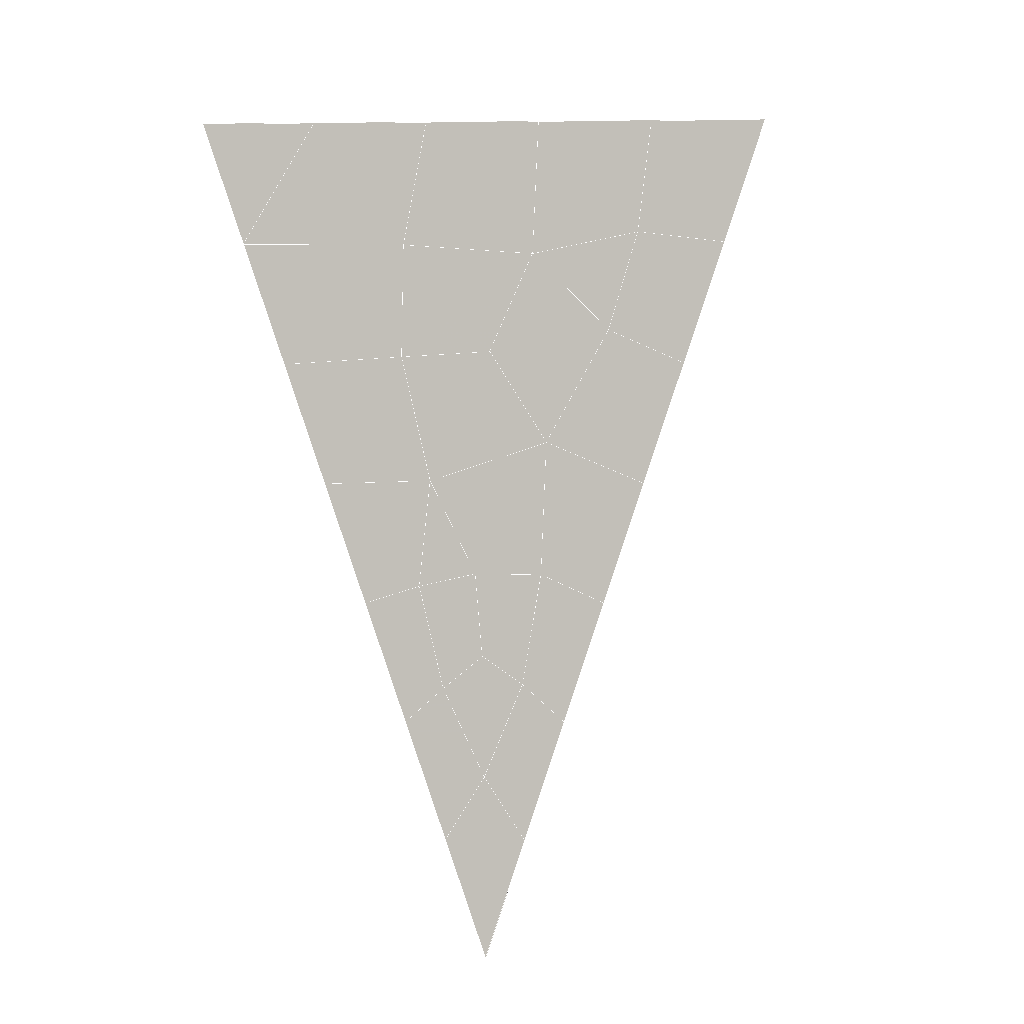
<metadata>
{"format":"obj","ext":"obj","renderer":"f3d","projection":"perspective","resolution":1024,"background":"white","views":[{"elev":-1.1,"azim":2.6,"up":"+Y"}]}
</metadata>
<code>
v 49 10.35 20.7
v 51 10.35 20.7
v 50.89 8.412 20.57
v 49.04 8.099 20.54
v 49 10.2 22.9
v 51 10.2 22.9
v 49 10.05 25.09
v 51 10.05 25.09
v 49 9.894 27.29
v 51 9.894 27.29
v 49 9.741 29.48
v 51 9.741 29.48
v 49 9.587 31.68
v 51 9.588 31.68
v 49 9.434 33.87
v 51 9.434 33.87
v 49 9.281 36.06
v 51 9.28 36.06
v 49 9.127 38.26
v 51 9.127 38.26
v 49 8.974 40.45
v 51 8.974 40.45
v 49 8.82 42.65
v 51 8.82 42.65
v 48.58 6.657 42.5
v 50.89 6.493 42.49
v 48.54 4.671 42.36
v 50.12 4.759 42.36
v 49.04 2.462 42.2
v 51.12 3.139 42.25
v 49.84 0.7941 42.09
v 51.02 0.7775 42.09
v 49.96 -0.6867 41.98
v 50.69 -1.196 41.95
v 49.26 -1.264 41.94
v 49.99 -2.868 41.83
v 48.57 -1.868 41.9
v 49.29 -4.005 41.75
v 48.57 -1.714 39.71
v 49.29 -3.852 39.56
v 48.57 -1.561 37.51
v 49.29 -3.698 37.36
v 48.57 -1.408 35.32
v 49.29 -3.545 35.17
v 48.57 -1.254 33.12
v 49.29 -3.392 32.97
v 48.57 -1.1 30.93
v 49.29 -3.238 30.78
v 48.57 -0.9473 28.73
v 49.29 -3.085 28.58
v 48.57 -0.7939 26.54
v 49.29 -2.932 26.39
v 48.57 -0.6404 24.34
v 49.29 -2.778 24.19
v 48.57 -0.4866 22.15
v 49.29 -2.624 22
v 48.57 -0.3335 19.96
v 49.29 -2.471 19.81
v 50.01 0.03858 19.98
v 50 -1.849 19.85
v 51.43 -0.3334 19.96
v 50.71 -2.471 19.81
v 51.43 -0.4869 22.15
v 50.71 -2.625 22
v 51.43 -0.6401 24.34
v 50.71 -2.778 24.2
v 51.43 -0.794 26.54
v 50.71 -2.931 26.39
v 51.43 -0.9473 28.73
v 50.71 -3.085 28.58
v 51.43 -1.101 30.93
v 50.71 -3.238 30.78
v 51.43 -1.254 33.12
v 50.71 -3.392 32.97
v 51.43 -1.408 35.32
v 50.71 -3.545 35.17
v 51.43 -1.561 37.51
v 50.71 -3.699 37.36
v 51.43 -1.714 39.71
v 50.71 -3.852 39.56
v 51.43 -1.868 41.9
v 50.71 -4.005 41.75
v 52.14 0.2696 42.05
v 52.14 0.4233 39.86
v 52.14 0.5764 37.66
v 52.14 0.7298 35.47
v 52.14 0.8836 33.27
v 52.14 1.037 31.08
v 52.14 1.19 28.88
v 52.14 1.344 26.69
v 52.14 1.497 24.49
v 52.14 1.651 22.3
v 52.14 1.804 20.1
v 50.04 2.664 20.16
v 47.86 1.804 20.1
v 47.86 1.651 22.3
v 47.86 1.497 24.49
v 47.86 1.344 26.69
v 47.86 1.191 28.88
v 47.86 1.037 31.08
v 47.86 0.8838 33.27
v 47.86 0.7302 35.47
v 47.86 0.5764 37.66
v 47.86 0.4231 39.86
v 47.86 0.2697 42.05
v 48.84 0.5723 42.07
v 50 -6.143 41.6
v 50 -5.99 39.41
v 50 -5.836 37.21
v 50 -5.683 35.02
v 50 -5.529 32.82
v 50 -5.376 30.63
v 50 -5.222 28.43
v 50 -5.069 26.24
v 50 -4.915 24.05
v 50 -4.762 21.85
v 50 -4.609 19.66
v 51.49 4.678 20.31
v 52.86 3.942 20.25
v 52.19 6.4 20.43
v 53.57 6.079 20.4
v 52.62 8.38 20.56
v 54.29 8.217 20.55
v 53 10.35 20.7
v 55 10.35 20.7
v 53 10.2 22.9
v 55 10.2 22.9
v 53 10.05 25.09
v 55 10.05 25.09
v 53 9.894 27.29
v 55 9.894 27.29
v 53 9.741 29.48
v 55 9.741 29.48
v 53 9.587 31.68
v 55 9.588 31.68
v 53 9.434 33.87
v 55 9.434 33.87
v 53 9.28 36.06
v 55 9.281 36.07
v 53 9.127 38.26
v 55 9.127 38.26
v 53 8.974 40.45
v 55 8.974 40.45
v 53 8.82 42.65
v 55 8.82 42.65
v 52.76 6.869 42.51
v 54.29 6.683 42.5
v 52.24 5.132 42.39
v 53.57 4.545 42.35
v 52.86 2.407 42.2
v 47.14 2.407 42.2
v 46.43 4.545 42.35
v 45.71 6.682 42.5
v 47 8.82 42.65
v 47 8.974 40.45
v 47 9.127 38.26
v 47 9.28 36.06
v 47 9.434 33.87
v 47 9.587 31.68
v 47 9.741 29.48
v 47 9.894 27.29
v 47 10.05 25.09
v 47 10.2 22.9
v 47 10.35 20.7
v 47.23 8.426 20.57
v 48.83 4.866 20.32
v 50.46 6.341 20.42
v 47.14 3.942 20.25
v 47.14 3.788 22.45
v 47.14 3.635 24.64
v 47.14 3.481 26.84
v 47.14 3.328 29.03
v 47.14 3.174 31.23
v 47.14 3.021 33.42
v 47.14 2.868 35.62
v 47.14 2.714 37.81
v 47.14 2.561 40.01
v 52.86 3.788 22.45
v 52.86 3.635 24.64
v 52.86 3.481 26.84
v 52.86 3.328 29.03
v 52.86 3.175 31.23
v 52.86 3.021 33.42
v 52.86 2.868 35.62
v 52.86 2.714 37.81
v 52.86 2.561 40.01
v 53.57 4.699 40.16
v 53.57 4.852 37.96
v 53.57 5.005 35.77
v 53.57 5.158 33.57
v 53.57 5.313 31.38
v 53.57 5.466 29.18
v 53.57 5.619 26.99
v 53.57 5.773 24.79
v 53.57 5.926 22.6
v 54.29 6.836 40.3
v 54.29 6.989 38.11
v 54.29 7.143 35.92
v 54.29 7.296 33.72
v 54.29 7.45 31.53
v 54.29 7.603 29.33
v 54.29 7.757 27.14
v 54.29 7.91 24.94
v 54.29 8.063 22.75
v 47.79 6.734 20.45
v 46.43 6.079 20.4
v 46.43 5.926 22.6
v 46.43 5.773 24.79
v 46.43 5.619 26.99
v 46.43 5.466 29.18
v 46.43 5.312 31.38
v 46.43 5.158 33.57
v 46.43 5.006 35.77
v 46.43 4.852 37.96
v 46.43 4.698 40.16
v 45.71 8.217 20.55
v 45.71 8.064 22.75
v 45.71 7.91 24.94
v 45.71 7.756 27.14
v 45.71 7.603 29.33
v 45.71 7.45 31.53
v 45.71 7.296 33.72
v 45.71 7.143 35.92
v 45.71 6.989 38.11
v 45.71 6.836 40.3
v 45 10.35 20.7
v 45 10.2 22.9
v 45 10.05 25.09
v 45 9.894 27.29
v 45 9.741 29.48
v 45 9.588 31.68
v 45 9.434 33.87
v 45 9.28 36.06
v 45 9.127 38.26
v 45 8.973 40.45
v 45 8.82 42.65
v 49.96 -0.6867 41.98
v 49.84 0.7941 42.09
v 49.04 2.462 42.2
v 47.14 2.407 42.2
v 47.14 2.561 40.01
v 47.86 0.4231 39.86
v 48.57 -1.714 39.71
v 49.29 -3.852 39.56
v 49.29 -4.005 41.75
v 50 -6.143 41.6
v 50.71 -4.005 41.75
v 50.71 -3.852 39.56
v 51.43 -1.714 39.71
v 51.43 -1.868 41.9
v 52.14 0.2696 42.05
v 51.02 0.7775 42.09
v 51.12 3.139 42.25
v 48.84 0.5723 42.07
v 47.86 0.2697 42.05
v 48.57 -1.868 41.9
v 49.99 -2.868 41.83
v 50.69 -1.196 41.95
v 49.26 -1.264 41.94
v 48.57 -1.561 37.51
v 47.86 0.5764 37.66
v 47.14 2.714 37.81
v 46.43 4.852 37.96
v 46.43 4.698 40.16
v 46.43 4.545 42.35
v 48.54 4.671 42.36
v 52.24 5.132 42.39
v 50.89 6.493 42.49
v 50.12 4.759 42.36
v 52.86 2.407 42.2
v 52.14 0.4233 39.86
v 51.43 -1.561 37.51
v 50.71 -3.699 37.36
v 50 -5.99 39.41
v 45.71 6.682 42.5
v 45.71 6.836 40.3
v 45.71 6.989 38.11
v 45.71 7.143 35.91
v 46.43 5.006 35.77
v 47.14 2.868 35.62
v 47.86 0.7302 35.47
v 52.76 6.869 42.51
v 53.57 4.545 42.35
v 53.57 4.699 40.16
v 52.86 2.561 40.01
v 52.86 2.714 37.81
v 52.14 0.5764 37.66
v 52.14 0.7298 35.47
v 51.43 -1.408 35.32
v 51.43 -1.254 33.12
v 50.71 -3.392 32.97
v 50.71 -3.545 35.17
v 50 -5.683 35.02
v 50 -5.836 37.21
v 49.29 -3.698 37.36
v 54.29 6.683 42.5
v 53 8.82 42.65
v 51 8.82 42.65
v 48.58 6.657 42.5
v 55 8.82 42.65
v 55 8.974 40.45
v 55 9.127 38.26
v 55 9.281 36.06
v 54.29 7.143 35.92
v 54.29 7.296 33.72
v 53.57 5.158 33.57
v 53.57 5.313 31.38
v 52.86 3.175 31.23
v 52.86 3.328 29.03
v 52.14 1.19 28.88
v 52.14 1.344 26.69
v 51.43 -0.794 26.54
v 51.43 -0.6401 24.34
v 50.71 -2.778 24.19
v 50.71 -2.931 26.39
v 50 -5.069 26.24
v 50 -5.222 28.43
v 49.29 -3.085 28.58
v 49.29 -3.238 30.78
v 48.57 -1.1 30.93
v 48.57 -1.254 33.12
v 47.86 0.8838 33.27
v 48.57 -1.408 35.32
v 49.29 -3.392 32.97
v 50 -5.376 30.63
v 50.71 -3.085 28.58
v 51.43 -0.9473 28.73
v 52.14 1.037 31.08
v 52.86 3.021 33.42
v 53.57 5.005 35.77
v 54.29 6.989 38.11
v 53 9.127 38.26
v 53 8.974 40.45
v 54.29 6.836 40.3
v 53.57 4.852 37.96
v 52.86 2.868 35.62
v 52.14 0.8836 33.27
v 51.43 -1.101 30.93
v 50.71 -3.238 30.78
v 50 -5.529 32.82
v 49.29 -3.545 35.17
v 51 8.974 40.45
v 49 8.82 42.65
v 45 8.82 42.65
v 45 8.973 40.45
v 45 9.127 38.26
v 45 9.28 36.06
v 45.71 7.296 33.72
v 46.43 5.158 33.57
v 47.14 3.021 33.42
v 47 8.974 40.45
v 49 8.974 40.45
v 51 9.127 38.26
v 53 9.28 36.06
v 55 9.434 33.87
v 54.29 7.45 31.53
v 53.57 5.466 29.18
v 52.86 3.481 26.84
v 52.14 1.497 24.49
v 51.43 -0.4869 22.15
v 50.71 -2.625 22
v 50 -4.915 24.05
v 49.29 -2.932 26.39
v 48.57 -0.9473 28.73
v 47.86 1.037 31.08
v 47.14 3.174 31.23
v 47.86 1.191 28.88
v 48.57 -0.7939 26.54
v 49.29 -2.778 24.19
v 50 -4.762 21.85
v 50.71 -2.471 19.81
v 51.43 -0.3334 19.96
v 52.14 1.651 22.3
v 52.86 3.635 24.64
v 53.57 5.619 26.99
v 54.29 7.603 29.33
v 55 9.588 31.68
v 53 9.434 33.87
v 51 9.28 36.06
v 49 9.127 38.26
v 47 8.82 42.65
v 50 -4.609 19.66
v 49.29 -2.471 19.81
v 49.29 -2.624 22
v 48.57 -0.4866 22.15
v 48.57 -0.6404 24.34
v 47.86 1.497 24.49
v 47.86 1.344 26.69
v 47.14 3.481 26.84
v 47.14 3.328 29.03
v 46.43 5.466 29.18
v 46.43 5.312 31.38
v 50 -1.849 19.85
v 50.01 0.03858 19.98
v 52.14 1.804 20.1
v 52.86 3.788 22.45
v 53.57 5.773 24.79
v 54.29 7.757 27.14
v 55 9.741 29.48
v 53 9.587 31.68
v 51 9.434 33.87
v 49 9.281 36.06
v 47 9.127 38.26
v 47 9.28 36.06
v 45 9.434 33.87
v 45.71 7.45 31.53
v 48.57 -0.3335 19.96
v 47.86 1.651 22.3
v 47.14 3.635 24.64
v 46.43 5.619 26.99
v 45.71 7.603 29.33
v 45 9.588 31.68
v 47 9.434 33.87
v 49 9.434 33.87
v 47 9.587 31.68
v 45 9.741 29.48
v 45.71 7.756 27.14
v 46.43 5.773 24.79
v 47.14 3.788 22.45
v 47.86 1.804 20.1
v 50.04 2.664 20.16
v 52.86 3.942 20.25
v 53.57 5.926 22.6
v 54.29 7.91 24.94
v 55 9.894 27.29
v 53 9.741 29.48
v 51 9.588 31.68
v 49 9.587 31.68
v 47 9.741 29.48
v 45 9.894 27.29
v 45.71 7.91 24.94
v 46.43 5.926 22.6
v 47.14 3.942 20.25
v 51.49 4.678 20.31
v 53.57 6.079 20.4
v 54.29 8.063 22.75
v 55 10.05 25.09
v 53 9.894 27.29
v 51 9.741 29.48
v 49 9.741 29.48
v 47 9.894 27.29
v 45 10.05 25.09
v 45.71 8.064 22.75
v 46.43 6.079 20.4
v 48.83 4.866 20.32
v 55 10.35 20.7
v 53 10.35 20.7
v 52.62 8.38 20.56
v 50.89 8.412 20.57
v 50.46 6.341 20.42
v 52.19 6.4 20.43
v 54.29 8.217 20.55
v 55 10.2 22.9
v 53 10.2 22.9
v 53 10.05 25.09
v 51 10.05 25.09
v 49 10.05 25.09
v 47 10.05 25.09
v 45 10.2 22.9
v 45.71 8.217 20.55
v 47.79 6.734 20.45
v 51 9.894 27.29
v 49 9.894 27.29
v 51 10.2 22.9
v 51 10.35 20.7
v 49 10.2 22.9
v 47 10.2 22.9
v 45 10.35 20.7
v 47.23 8.426 20.57
v 49.04 8.099 20.54
v 49 10.35 20.7
v 47 10.35 20.7
f 1 2 3
f 1 3 4
f 5 6 2
f 5 2 1
f 7 8 6
f 7 6 5
f 9 10 8
f 9 8 7
f 11 12 10
f 11 10 9
f 13 14 12
f 13 12 11
f 15 16 14
f 15 14 13
f 17 18 16
f 17 16 15
f 19 20 18
f 19 18 17
f 21 22 20
f 21 20 19
f 23 24 22
f 23 22 21
f 25 26 24
f 25 24 23
f 27 28 26
f 27 26 25
f 29 30 28
f 29 28 27
f 31 32 30
f 31 30 29
f 33 34 32
f 33 32 31
f 35 36 34
f 35 34 33
f 37 38 36
f 37 36 35
f 39 40 38
f 39 38 37
f 41 42 40
f 41 40 39
f 43 44 42
f 43 42 41
f 45 46 44
f 45 44 43
f 47 48 46
f 47 46 45
f 49 50 48
f 49 48 47
f 51 52 50
f 51 50 49
f 53 54 52
f 53 52 51
f 55 56 54
f 55 54 53
f 57 58 56
f 57 56 55
f 59 60 58
f 59 58 57
f 61 62 60
f 61 60 59
f 63 64 62
f 63 62 61
f 65 66 64
f 65 64 63
f 67 68 66
f 67 66 65
f 69 70 68
f 69 68 67
f 71 72 70
f 71 70 69
f 73 74 72
f 73 72 71
f 75 76 74
f 75 74 73
f 77 78 76
f 77 76 75
f 79 80 78
f 79 78 77
f 81 82 80
f 81 80 79
f 34 36 82
f 34 82 81
f 81 83 32
f 81 32 34
f 79 84 83
f 79 83 81
f 77 85 84
f 77 84 79
f 75 86 85
f 75 85 77
f 73 87 86
f 73 86 75
f 71 88 87
f 71 87 73
f 69 89 88
f 69 88 71
f 67 90 89
f 67 89 69
f 65 91 90
f 65 90 67
f 63 92 91
f 63 91 65
f 61 93 92
f 61 92 63
f 59 94 93
f 59 93 61
f 57 95 94
f 57 94 59
f 55 96 95
f 55 95 57
f 53 97 96
f 53 96 55
f 51 98 97
f 51 97 53
f 49 99 98
f 49 98 51
f 47 100 99
f 47 99 49
f 45 101 100
f 45 100 47
f 43 102 101
f 43 101 45
f 41 103 102
f 41 102 43
f 39 104 103
f 39 103 41
f 37 105 104
f 37 104 39
f 35 106 105
f 35 105 37
f 33 31 106
f 33 106 35
f 107 82 36
f 107 36 38
f 108 80 82
f 108 82 107
f 109 78 80
f 109 80 108
f 110 76 78
f 110 78 109
f 111 74 76
f 111 76 110
f 112 72 74
f 112 74 111
f 113 70 72
f 113 72 112
f 114 68 70
f 114 70 113
f 115 66 68
f 115 68 114
f 116 64 66
f 116 66 115
f 117 62 64
f 117 64 116
f 58 60 62
f 58 62 117
f 116 56 58
f 116 58 117
f 115 54 56
f 115 56 116
f 114 52 54
f 114 54 115
f 113 50 52
f 113 52 114
f 112 48 50
f 112 50 113
f 111 46 48
f 111 48 112
f 110 44 46
f 110 46 111
f 109 42 44
f 109 44 110
f 108 40 42
f 108 42 109
f 107 38 40
f 107 40 108
f 118 119 93
f 118 93 94
f 120 121 119
f 120 119 118
f 122 123 121
f 122 121 120
f 124 125 123
f 124 123 122
f 126 127 125
f 126 125 124
f 128 129 127
f 128 127 126
f 130 131 129
f 130 129 128
f 132 133 131
f 132 131 130
f 134 135 133
f 134 133 132
f 136 137 135
f 136 135 134
f 138 139 137
f 138 137 136
f 140 141 139
f 140 139 138
f 142 143 141
f 142 141 140
f 144 145 143
f 144 143 142
f 146 147 145
f 146 145 144
f 148 149 147
f 148 147 146
f 30 150 149
f 30 149 148
f 32 83 150
f 32 150 30
f 29 151 105
f 29 105 106
f 27 152 151
f 27 151 29
f 25 153 152
f 25 152 27
f 23 154 153
f 23 153 25
f 21 155 154
f 21 154 23
f 19 156 155
f 19 155 21
f 17 157 156
f 17 156 19
f 15 158 157
f 15 157 17
f 13 159 158
f 13 158 15
f 11 160 159
f 11 159 13
f 9 161 160
f 9 160 11
f 7 162 161
f 7 161 9
f 5 163 162
f 5 162 7
f 1 164 163
f 1 163 5
f 4 165 164
f 4 164 1
f 94 166 167
f 94 167 118
f 95 168 166
f 95 166 94
f 96 169 168
f 96 168 95
f 97 170 169
f 97 169 96
f 98 171 170
f 98 170 97
f 99 172 171
f 99 171 98
f 100 173 172
f 100 172 99
f 101 174 173
f 101 173 100
f 102 175 174
f 102 174 101
f 103 176 175
f 103 175 102
f 104 177 176
f 104 176 103
f 105 151 177
f 105 177 104
f 178 92 93
f 178 93 119
f 179 91 92
f 179 92 178
f 180 90 91
f 180 91 179
f 181 89 90
f 181 90 180
f 182 88 89
f 182 89 181
f 183 87 88
f 183 88 182
f 184 86 87
f 184 87 183
f 185 85 86
f 185 86 184
f 186 84 85
f 186 85 185
f 150 83 84
f 150 84 186
f 186 187 149
f 186 149 150
f 185 188 187
f 185 187 186
f 184 189 188
f 184 188 185
f 183 190 189
f 183 189 184
f 182 191 190
f 182 190 183
f 181 192 191
f 181 191 182
f 180 193 192
f 180 192 181
f 179 194 193
f 179 193 180
f 178 195 194
f 178 194 179
f 119 121 195
f 119 195 178
f 187 196 147
f 187 147 149
f 188 197 196
f 188 196 187
f 189 198 197
f 189 197 188
f 190 199 198
f 190 198 189
f 191 200 199
f 191 199 190
f 192 201 200
f 192 200 191
f 193 202 201
f 193 201 192
f 194 203 202
f 194 202 193
f 195 204 203
f 195 203 194
f 121 123 204
f 121 204 195
f 196 143 145
f 196 145 147
f 197 141 143
f 197 143 196
f 198 139 141
f 198 141 197
f 199 137 139
f 199 139 198
f 200 135 137
f 200 137 199
f 201 133 135
f 201 135 200
f 202 131 133
f 202 133 201
f 203 129 131
f 203 131 202
f 204 127 129
f 204 129 203
f 123 125 127
f 123 127 204
f 166 205 4
f 166 4 167
f 168 206 205
f 168 205 166
f 169 207 206
f 169 206 168
f 170 208 207
f 170 207 169
f 171 209 208
f 171 208 170
f 172 210 209
f 172 209 171
f 173 211 210
f 173 210 172
f 174 212 211
f 174 211 173
f 175 213 212
f 175 212 174
f 176 214 213
f 176 213 175
f 177 215 214
f 177 214 176
f 151 152 215
f 151 215 177
f 144 24 26
f 144 26 146
f 142 22 24
f 142 24 144
f 140 20 22
f 140 22 142
f 138 18 20
f 138 20 140
f 136 16 18
f 136 18 138
f 134 14 16
f 134 16 136
f 132 12 14
f 132 14 134
f 130 10 12
f 130 12 132
f 128 8 10
f 128 10 130
f 126 6 8
f 126 8 128
f 124 2 6
f 124 6 126
f 122 3 2
f 122 2 124
f 120 167 3
f 120 3 122
f 206 216 165
f 206 165 205
f 207 217 216
f 207 216 206
f 208 218 217
f 208 217 207
f 209 219 218
f 209 218 208
f 210 220 219
f 210 219 209
f 211 221 220
f 211 220 210
f 212 222 221
f 212 221 211
f 213 223 222
f 213 222 212
f 214 224 223
f 214 223 213
f 215 225 224
f 215 224 214
f 152 153 225
f 152 225 215
f 216 226 164
f 216 164 165
f 217 227 226
f 217 226 216
f 218 228 227
f 218 227 217
f 219 229 228
f 219 228 218
f 220 230 229
f 220 229 219
f 221 231 230
f 221 230 220
f 222 232 231
f 222 231 221
f 223 233 232
f 223 232 222
f 224 234 233
f 224 233 223
f 225 235 234
f 225 234 224
f 153 236 235
f 153 235 225
f 227 163 164
f 227 164 226
f 228 162 163
f 228 163 227
f 229 161 162
f 229 162 228
f 230 160 161
f 230 161 229
f 231 159 160
f 231 160 230
f 232 158 159
f 232 159 231
f 233 157 158
f 233 158 232
f 234 156 157
f 234 157 233
f 235 155 156
f 235 156 234
f 236 154 155
f 236 155 235
f 28 30 148
f 28 148 26
f 167 4 3
f 4 205 165
f 120 118 167
f 154 236 153
f 148 146 26
f 31 29 106
l 237 238
l 238 239
l 239 240
l 240 241
l 241 242
l 242 243
l 243 244
l 244 245
l 245 246
l 246 247
l 247 248
l 248 249
l 249 250
l 250 251
l 251 252
l 252 253
l 253 239
l 239 254
l 254 255
l 255 256
l 256 245
l 245 257
l 257 247
l 247 250
l 250 258
l 258 252
l 252 238
l 238 254
l 254 259
l 259 237
l 237 258
l 258 257
l 257 259
l 259 256
l 256 243
l 243 260
l 260 261
l 261 262
l 262 263
l 263 264
l 264 265
l 265 266
l 266 239
l 253 267
l 267 268
l 268 269
l 269 253
l 253 270
l 270 251
l 251 271
l 271 249
l 249 272
l 272 273
l 273 248
l 248 274
l 274 246
l 240 265
l 265 275
l 275 276
l 276 277
l 277 278
l 278 279
l 279 280
l 280 281
l 281 261
l 261 242
l 242 255
l 255 240
l 268 282
l 282 267
l 267 283
l 283 284
l 284 285
l 285 286
l 286 287
l 287 288
l 288 289
l 289 290
l 290 291
l 291 292
l 292 293
l 293 294
l 294 295
l 295 244
l 244 274
l 274 294
l 294 273
l 273 292
l 292 289
l 289 272
l 272 287
l 287 271
l 271 285
l 285 270
l 270 283
l 283 296
l 296 282
l 282 297
l 297 298
l 298 268
l 268 299
l 299 266
l 266 269
l 300 301
l 301 302
l 302 303
l 303 304
l 304 305
l 305 306
l 306 307
l 307 308
l 308 309
l 309 310
l 310 311
l 311 312
l 312 313
l 313 314
l 314 315
l 315 316
l 316 317
l 317 318
l 318 319
l 319 320
l 320 321
l 321 322
l 322 281
l 281 323
l 323 321
l 321 324
l 324 319
l 319 325
l 325 317
l 317 326
l 326 315
l 315 312
l 312 327
l 327 310
l 310 328
l 328 308
l 308 329
l 329 306
l 306 330
l 330 304
l 304 331
l 331 302
l 302 332
l 332 333
l 333 297
l 297 300
l 300 296
l 296 334
l 334 331
l 331 335
l 335 330
l 330 336
l 336 329
l 329 337
l 337 328
l 328 338
l 338 327
l 327 326
l 326 339
l 339 325
l 325 340
l 340 324
l 324 341
l 341 323
l 323 260
l 260 295
l 295 341
l 341 293
l 293 340
l 340 291
l 291 339
l 339 338
l 338 290
l 290 337
l 337 288
l 288 336
l 336 286
l 286 335
l 335 284
l 284 334
l 334 301
l 301 333
l 333 342
l 342 298
l 298 343
l 343 299
l 299 275
l 275 344
l 344 345
l 345 346
l 346 347
l 347 278
l 278 348
l 348 349
l 349 350
l 350 280
l 280 262
l 262 241
l 241 264
l 264 276
l 276 345
l 345 351
l 351 352
l 352 342
l 342 353
l 353 332
l 332 354
l 354 303
l 303 355
l 355 305
l 305 356
l 356 307
l 307 357
l 357 309
l 309 358
l 358 311
l 311 359
l 359 313
l 313 360
l 360 361
l 361 314
l 314 362
l 362 316
l 316 363
l 363 318
l 318 364
l 364 320
l 320 365
l 365 322
l 322 350
l 350 366
l 366 365
l 365 367
l 367 364
l 364 368
l 368 363
l 363 369
l 369 362
l 362 370
l 370 361
l 361 371
l 371 372
l 372 360
l 360 373
l 373 359
l 359 374
l 374 358
l 358 375
l 375 357
l 357 376
l 376 356
l 356 377
l 377 355
l 355 378
l 378 354
l 354 379
l 379 353
l 353 380
l 380 352
l 352 343
l 343 381
l 381 275
l 382 383
l 383 384
l 384 385
l 385 386
l 386 387
l 387 388
l 388 389
l 389 390
l 390 391
l 391 392
l 392 366
l 366 390
l 390 367
l 367 388
l 388 368
l 368 386
l 386 369
l 369 384
l 384 370
l 370 382
l 382 371
l 371 393
l 393 394
l 394 372
l 372 395
l 395 373
l 373 396
l 396 374
l 374 397
l 397 375
l 375 398
l 398 376
l 376 399
l 399 377
l 377 400
l 400 378
l 378 401
l 401 379
l 379 402
l 402 380
l 380 403
l 403 404
l 404 347
l 347 405
l 405 348
l 348 406
l 406 392
l 392 349
l 349 279
l 279 263
l 263 277
l 277 346
l 346 403
l 403 351
l 351 381
l 381 344
l 393 383
l 383 407
l 407 385
l 385 408
l 408 387
l 387 409
l 409 389
l 389 410
l 410 391
l 391 411
l 411 406
l 406 412
l 412 405
l 405 413
l 413 404
l 404 402
l 402 414
l 414 413
l 413 415
l 415 412
l 412 416
l 416 411
l 411 417
l 417 410
l 410 418
l 418 409
l 409 419
l 419 408
l 408 420
l 420 407
l 407 394
l 394 421
l 421 395
l 395 422
l 422 396
l 396 423
l 423 397
l 397 424
l 424 398
l 398 425
l 425 399
l 399 426
l 426 400
l 400 427
l 427 401
l 401 414
l 414 428
l 428 415
l 415 429
l 429 416
l 416 430
l 430 417
l 417 431
l 431 418
l 418 432
l 432 419
l 419 433
l 433 420
l 420 421
l 421 434
l 434 422
l 422 435
l 435 423
l 423 436
l 436 424
l 424 437
l 437 425
l 425 438
l 438 426
l 426 439
l 439 427
l 427 428
l 428 440
l 440 429
l 429 441
l 441 430
l 430 442
l 442 431
l 431 443
l 443 432
l 432 444
l 444 433
l 433 445
l 445 421
l 446 447
l 447 448
l 448 449
l 449 450
l 450 451
l 451 448
l 448 452
l 452 446
l 446 453
l 453 454
l 454 455
l 455 456
l 456 457
l 457 458
l 458 442
l 442 459
l 459 443
l 443 460
l 460 444
l 444 461
l 461 445
l 445 450
l 450 434
l 434 451
l 451 435
l 435 452
l 452 436
l 436 453
l 453 437
l 437 455
l 455 438
l 438 462
l 462 463
l 463 440
l 440 439
l 439 462
l 462 456
l 456 464
l 464 454
l 454 447
l 447 465
l 465 464
l 464 466
l 466 457
l 457 463
l 463 441
l 441 458
l 458 467
l 467 459
l 459 468
l 468 460
l 460 469
l 469 461
l 461 470
l 470 471
l 471 465
l 465 449
l 449 470
l 470 469
l 469 472
l 472 467
l 467 466
l 466 471
l 471 472
l 472 468
l 470 450

</code>
